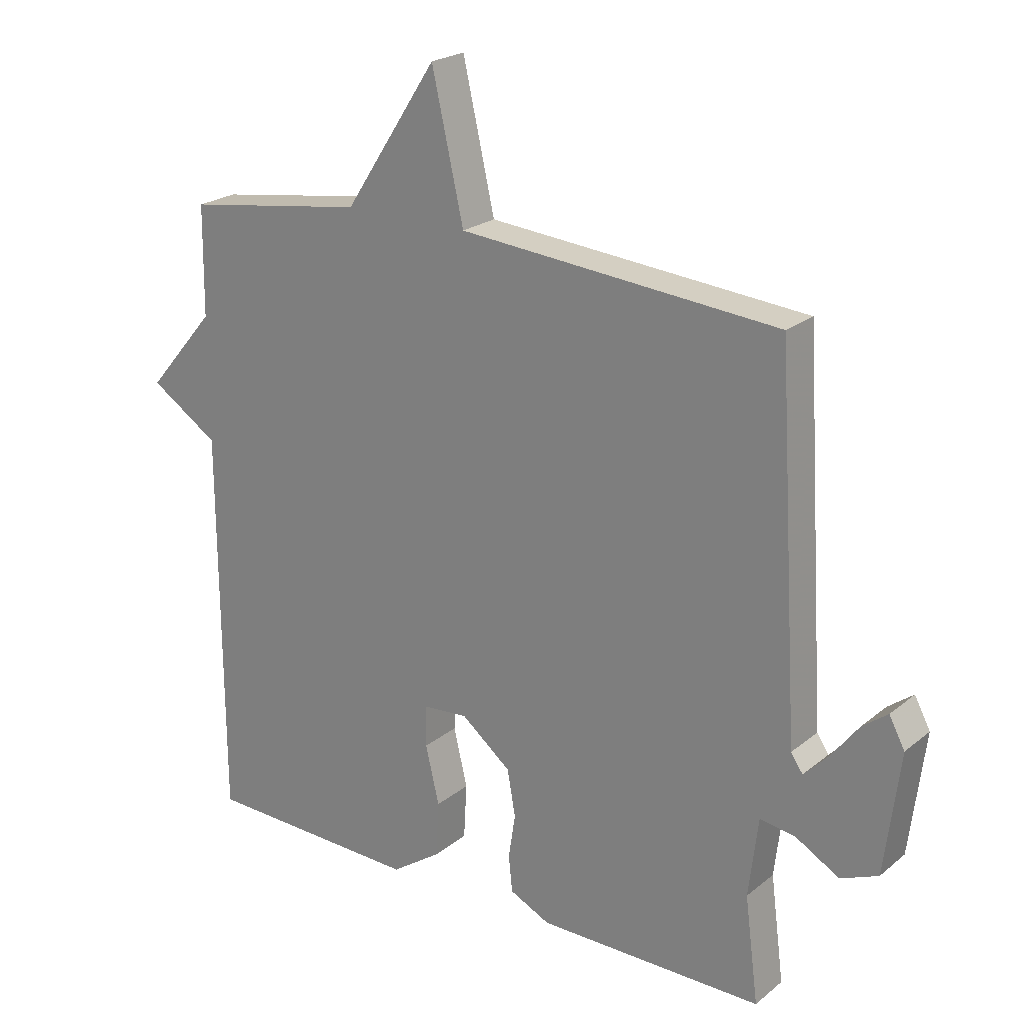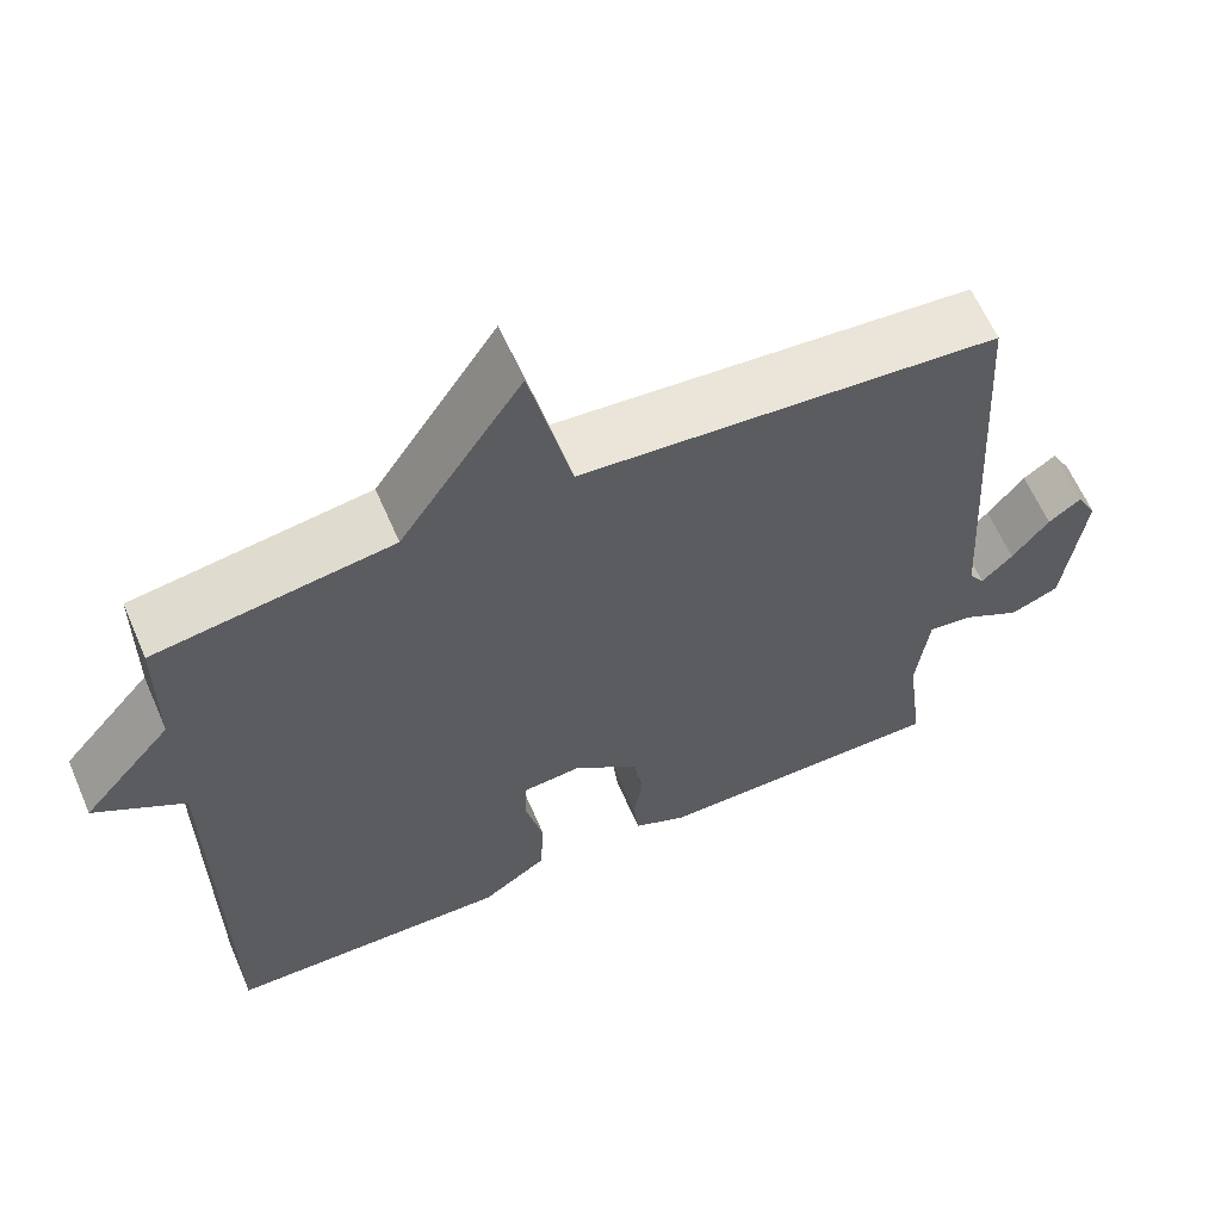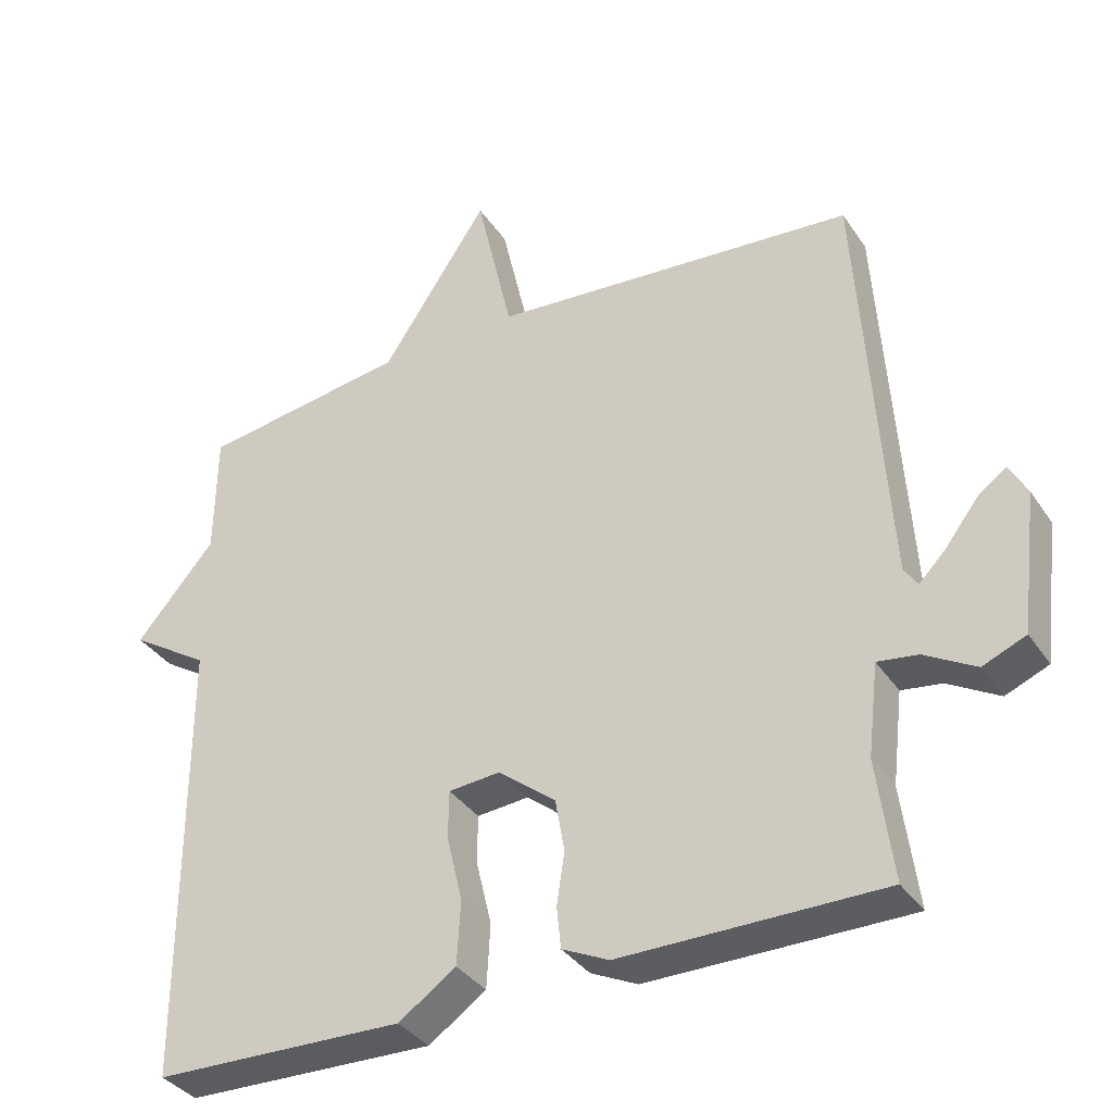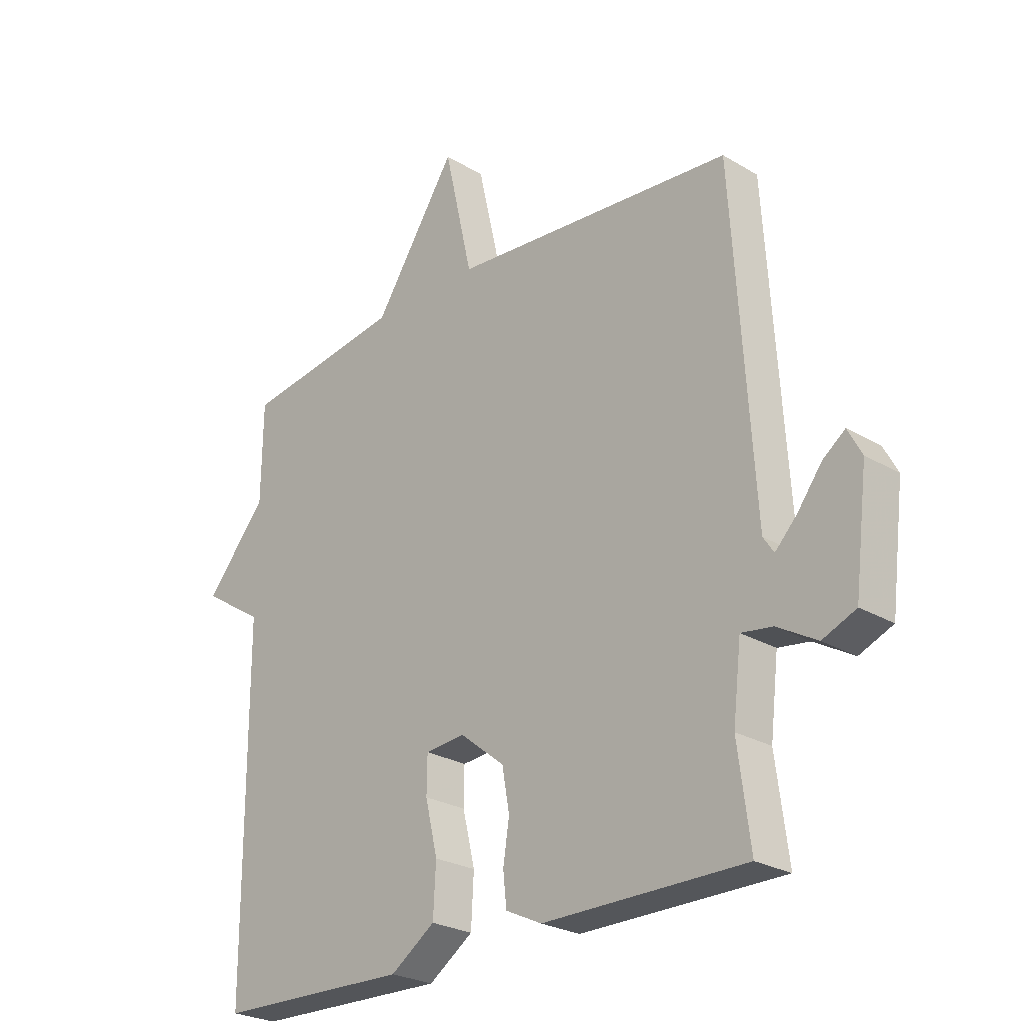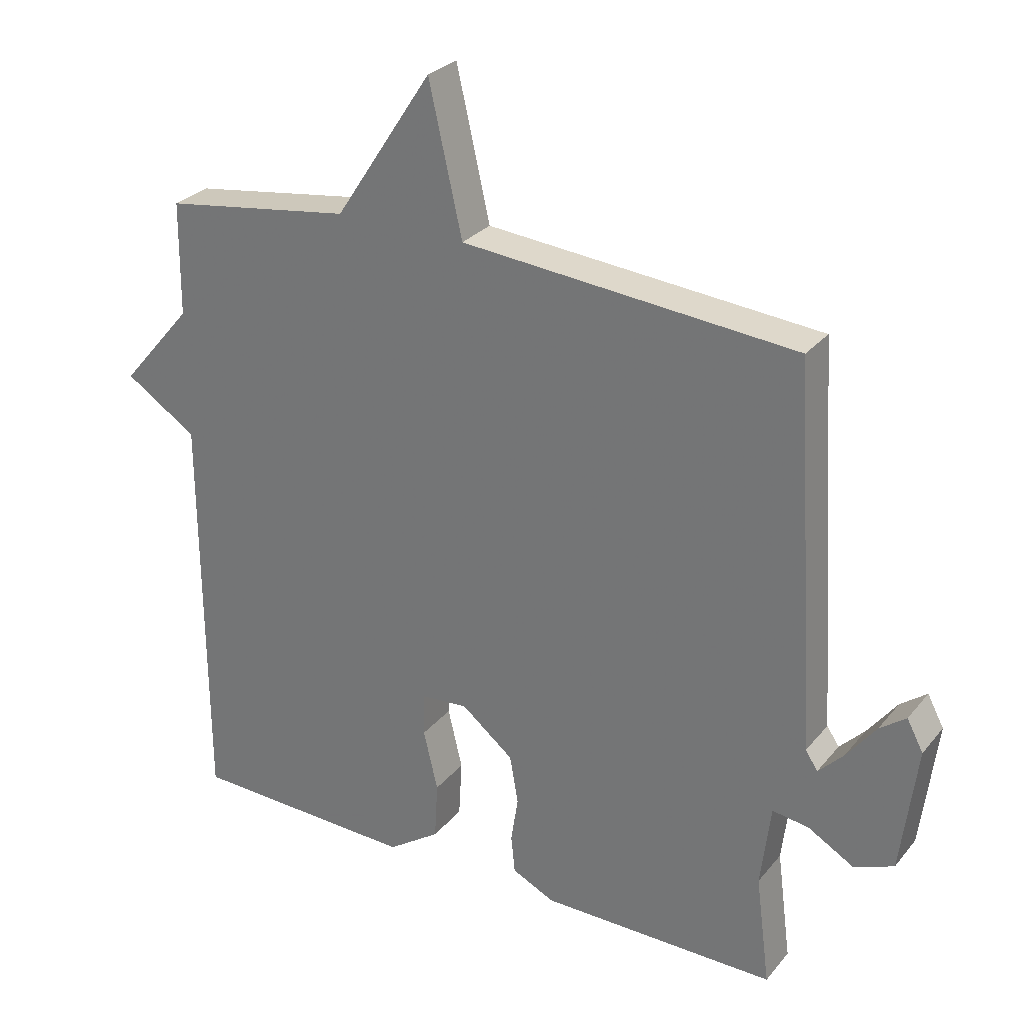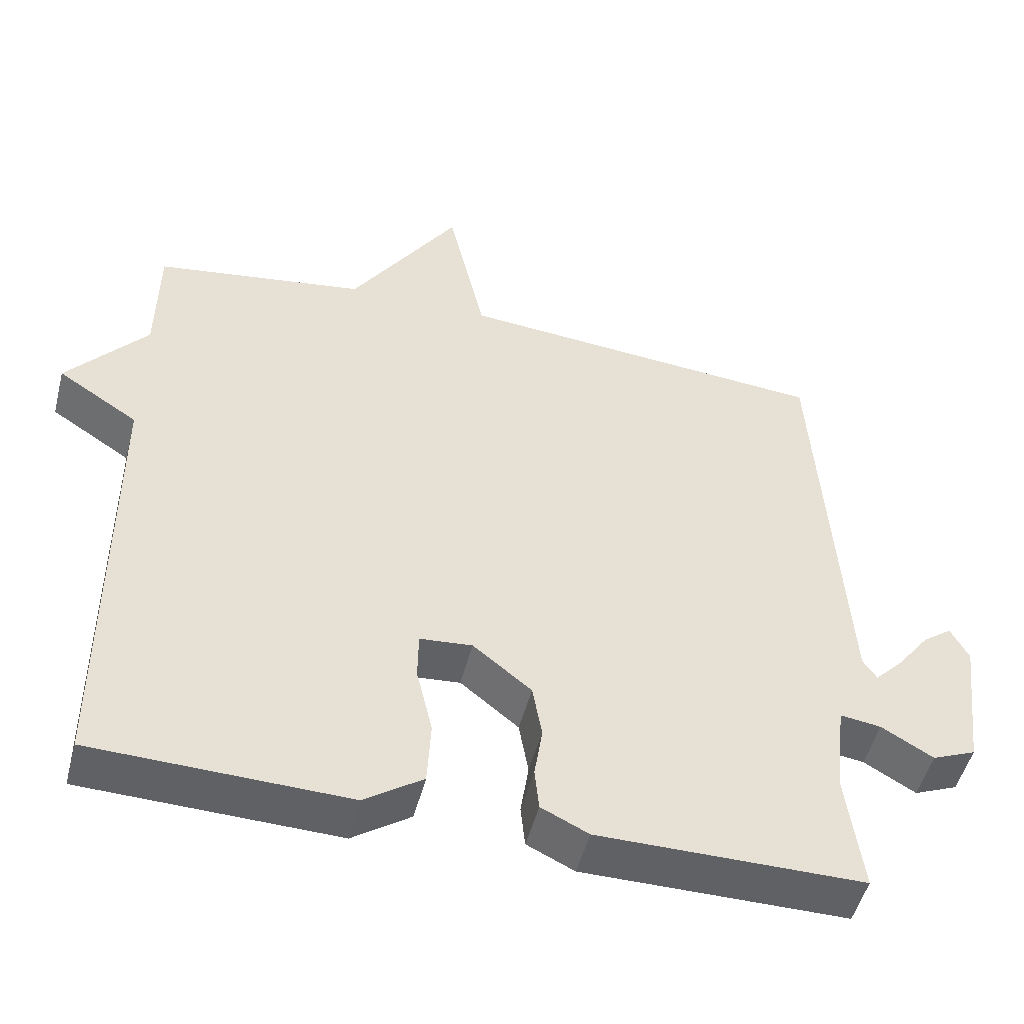
<metadata>
{"format":"obj","ext":"obj","renderer":"f3d","projection":"perspective","resolution":1024,"background":"white","views":[{"elev":22.4,"azim":-143.6,"up":"+Z"},{"elev":62.5,"azim":156.6,"up":"+Z"},{"elev":-35.9,"azim":-150.4,"up":"+Z"},{"elev":-25.6,"azim":-133.6,"up":"+Z"},{"elev":28.4,"azim":-148.8,"up":"+Z"},{"elev":-49.9,"azim":165.7,"up":"+Z"}]}
</metadata>
<code>
v 0.5 0.07 -0.5
v 0.152 0.07 -0.51
v 0.072 0.07 -0.455
v 0.067 0.07 -0.366
v 0.089 0.07 -0.273
v 0.088 0.07 -0.207
v 0.016 0.07 -0.201
v -0.064 0.07 -0.265
v -0.077 0.07 -0.339
v -0.066 0.07 -0.411
v -0.072 0.07 -0.469
v -0.137 0.07 -0.5
v -0.5 0.07 -0.5
v -0.478 0.07 -0.331
v -0.493 0.07 -0.204
v -0.549 0.07 -0.212
v -0.62 0.07 -0.253
v -0.68 0.07 -0.228
v -0.704 0.07 -0.034
v -0.679 0.07 0.013
v -0.639 0.07 -0.017
v -0.594 0.07 -0.076
v -0.556 0.07 -0.115
v -0.537 0.07 -0.087
v -0.5 0.07 0.5
v 0.011 0.07 0.543
v 0.062 0.07 0.769
v 0.211 0.07 0.543
v 0.5 0.07 0.5
v 0.502 0.07 0.326
v 0.612 0.07 0.197
v 0.502 0.07 0.126
v 0.5 0 -0.5
v 0.152 0 -0.51
v 0.072 0 -0.455
v 0.067 0 -0.366
v 0.089 0 -0.273
v 0.088 0 -0.207
v 0.016 0 -0.201
v -0.064 0 -0.265
v -0.077 0 -0.339
v -0.066 0 -0.411
v -0.072 0 -0.469
v -0.137 0 -0.5
v -0.5 0 -0.5
v -0.478 0 -0.331
v -0.493 0 -0.204
v -0.549 0 -0.212
v -0.62 0 -0.253
v -0.68 0 -0.228
v -0.704 0 -0.034
v -0.679 0 0.013
v -0.639 0 -0.017
v -0.594 0 -0.076
v -0.556 0 -0.115
v -0.537 0 -0.087
v -0.5 0 0.5
v 0.011 0 0.543
v 0.062 0 0.769
v 0.211 0 0.543
v 0.5 0 0.5
v 0.502 0 0.326
v 0.612 0 0.197
v 0.502 0 0.126
f 30 31 32
f 1 2 3
f 32 1 3
f 30 32 3
f 29 30 3
f 28 29 3
f 26 27 28
f 24 25 26 28
f 23 24 28
f 20 21 22
f 19 20 22
f 18 19 22
f 17 18 22
f 16 17 22
f 15 16 22 23
f 12 13 14
f 11 12 14
f 10 11 14
f 9 10 14
f 8 9 14 15
f 15 23 28
f 8 15 28
f 7 8 28
f 3 4 5
f 28 3 5
f 28 5 6
f 6 7 28
f 64 63 62
f 35 34 33
f 35 33 64
f 35 64 62
f 35 62 61
f 35 61 60
f 60 59 58
f 60 58 57 56
f 60 56 55
f 54 53 52
f 54 52 51
f 54 51 50
f 54 50 49
f 54 49 48
f 55 54 48 47
f 46 45 44
f 46 44 43
f 46 43 42
f 46 42 41
f 47 46 41 40
f 60 55 47
f 60 47 40
f 60 40 39
f 37 36 35
f 37 35 60
f 38 37 60
f 60 39 38
f 1 33 34 2
f 2 34 35 3
f 3 35 36 4
f 4 36 37 5
f 5 37 38 6
f 6 38 39 7
f 7 39 40 8
f 8 40 41 9
f 9 41 42 10
f 10 42 43 11
f 11 43 44 12
f 12 44 45 13
f 13 45 46 14
f 14 46 47 15
f 15 47 48 16
f 16 48 49 17
f 17 49 50 18
f 18 50 51 19
f 19 51 52 20
f 20 52 53 21
f 21 53 54 22
f 22 54 55 23
f 23 55 56 24
f 24 56 57 25
f 25 57 58 26
f 26 58 59 27
f 27 59 60 28
f 28 60 61 29
f 29 61 62 30
f 30 62 63 31
f 31 63 64 32
f 32 64 33 1

</code>
